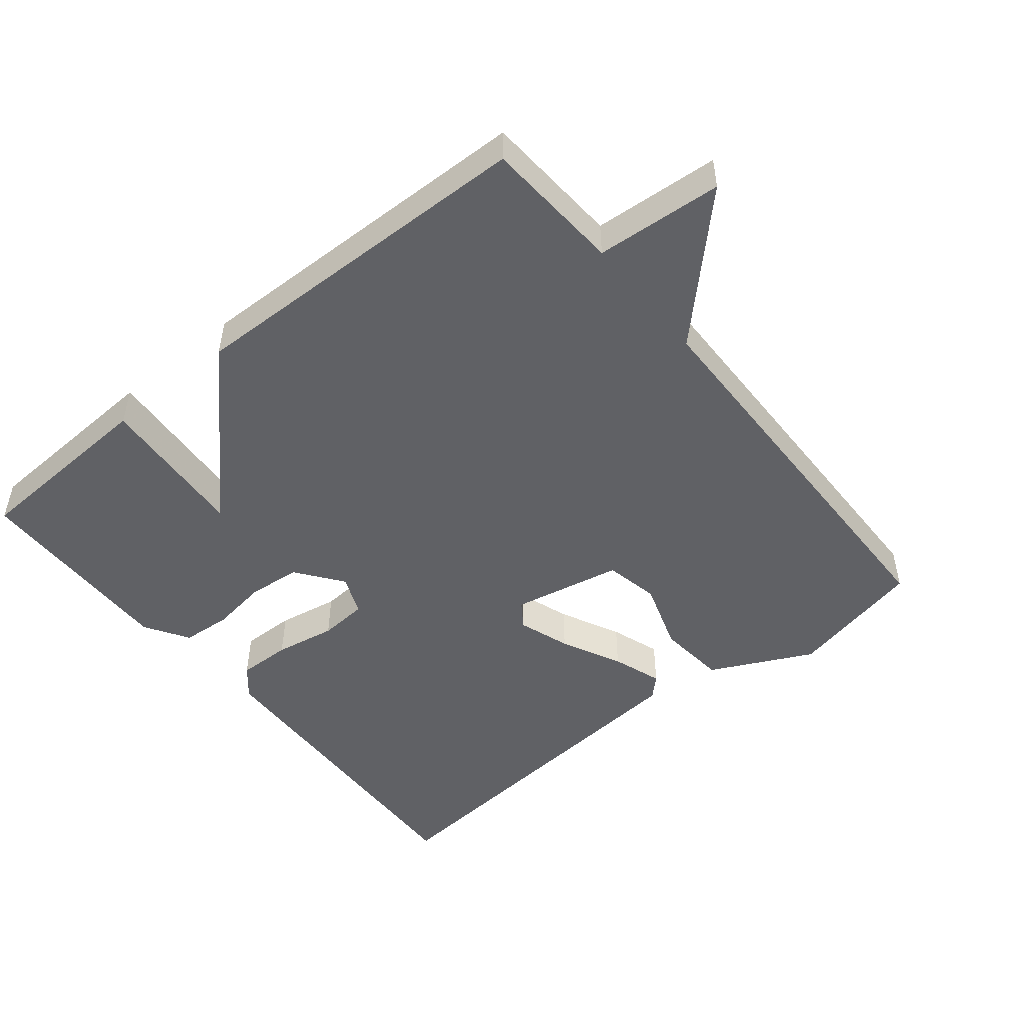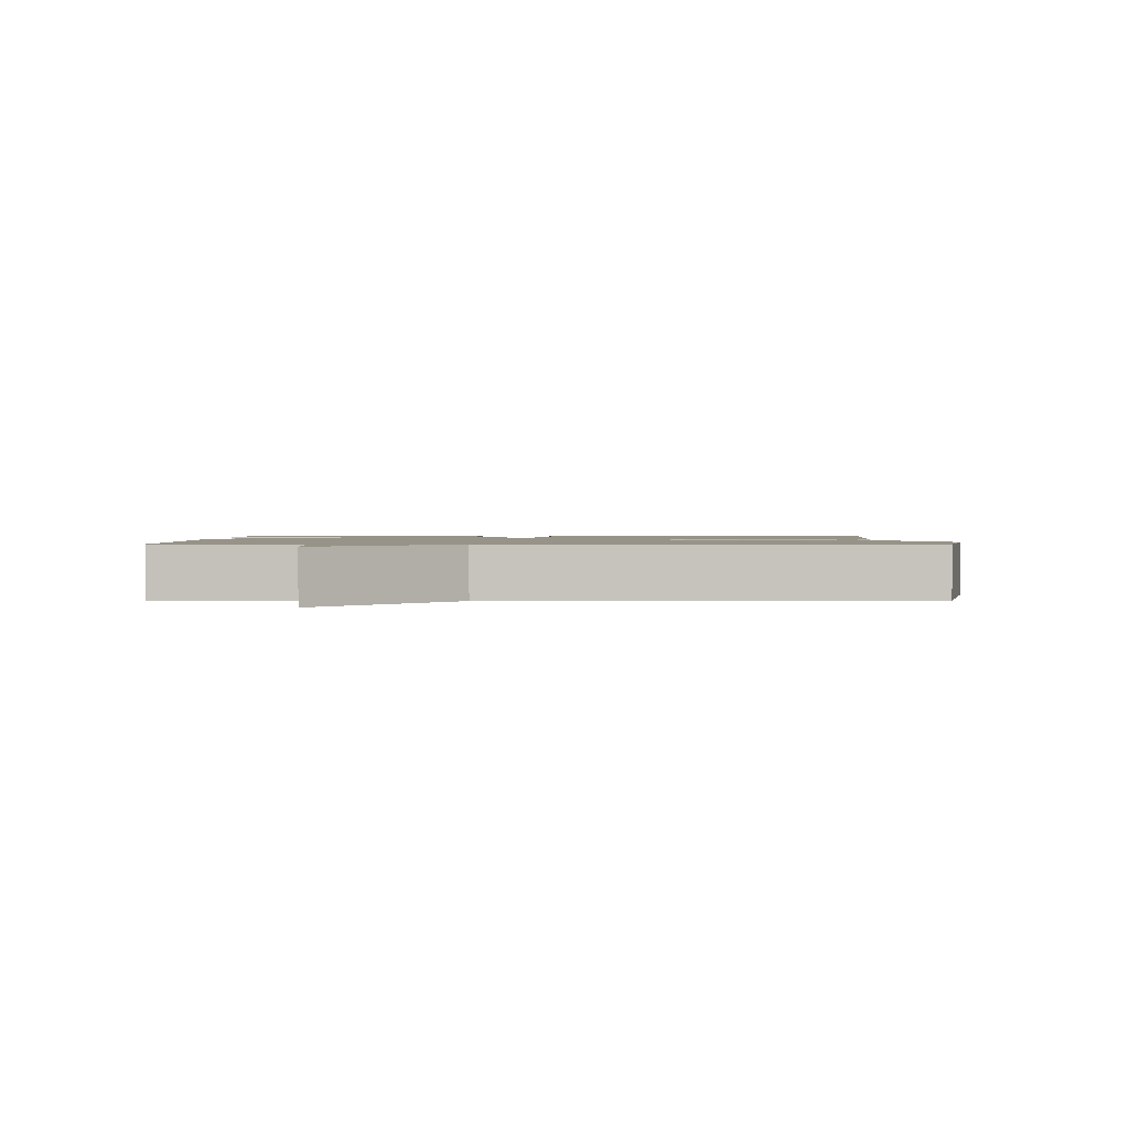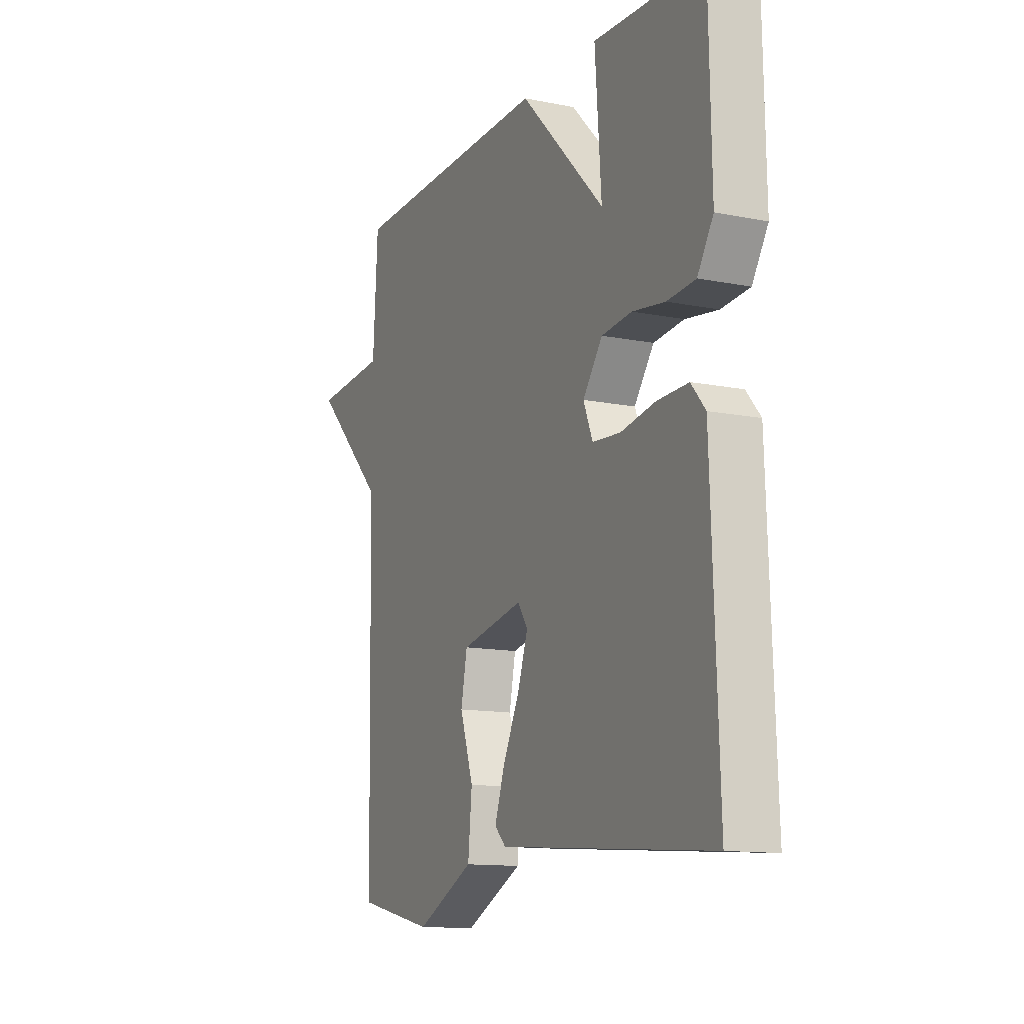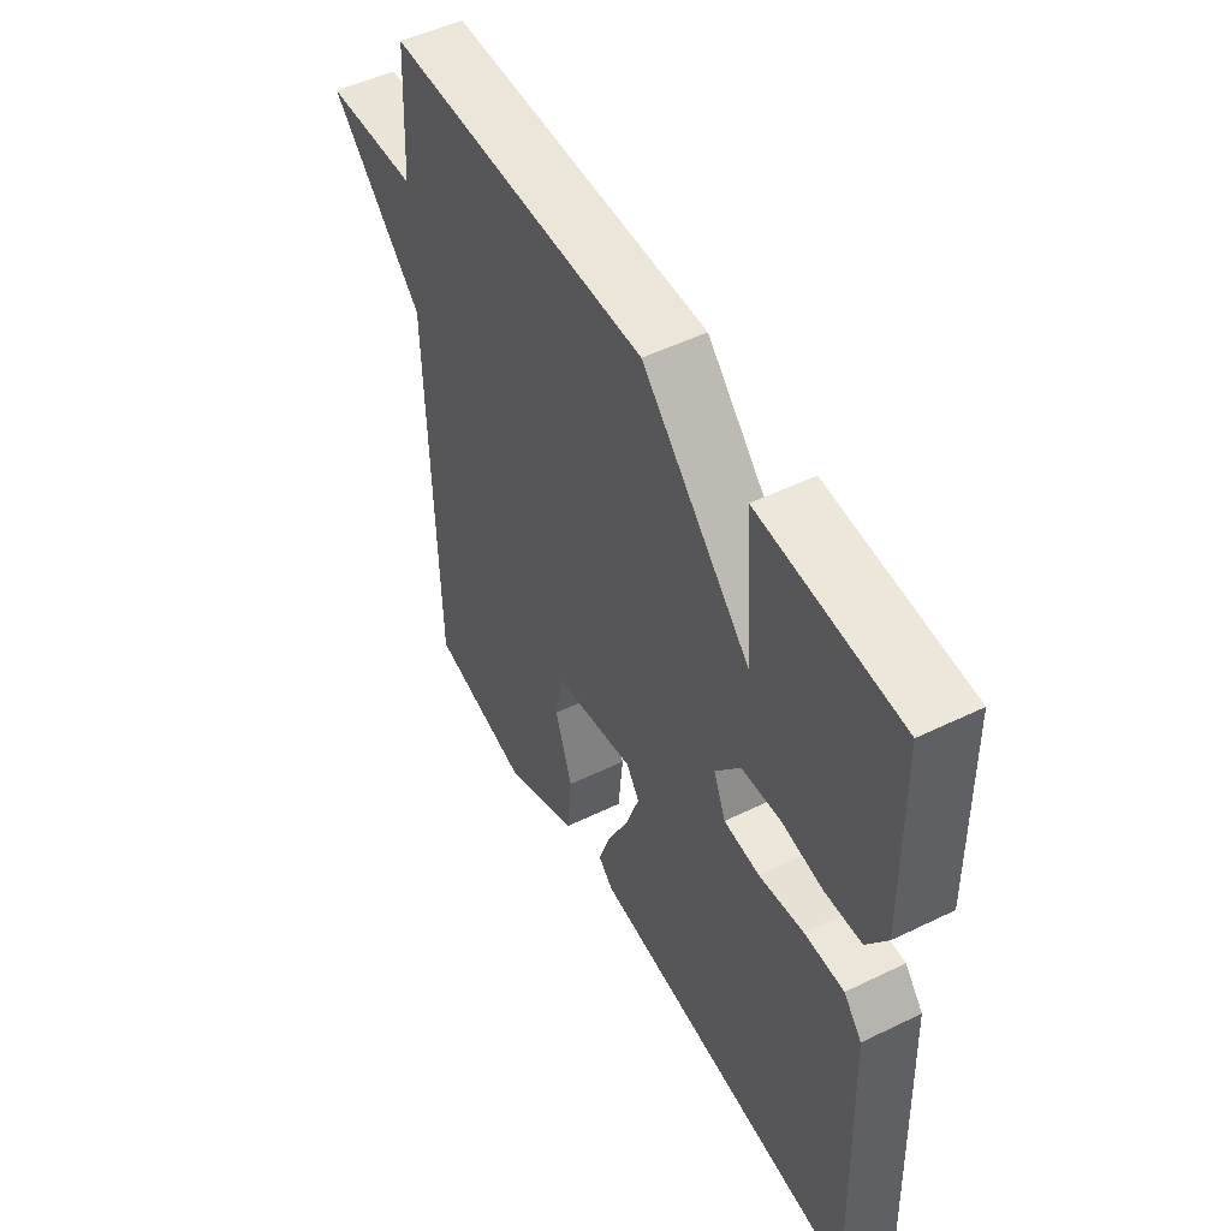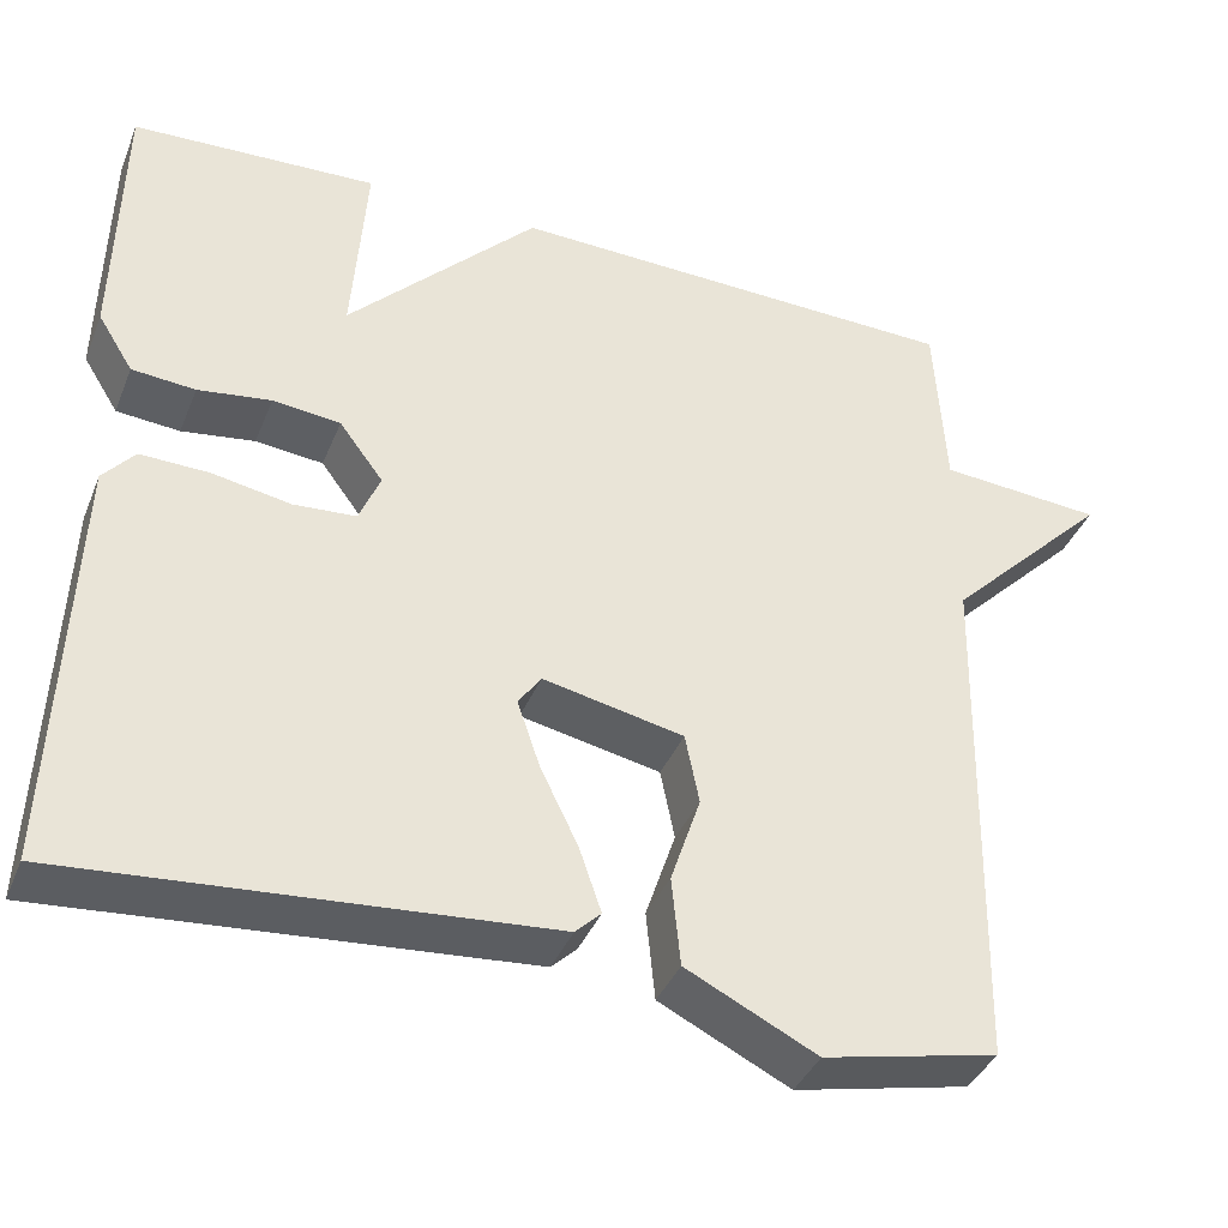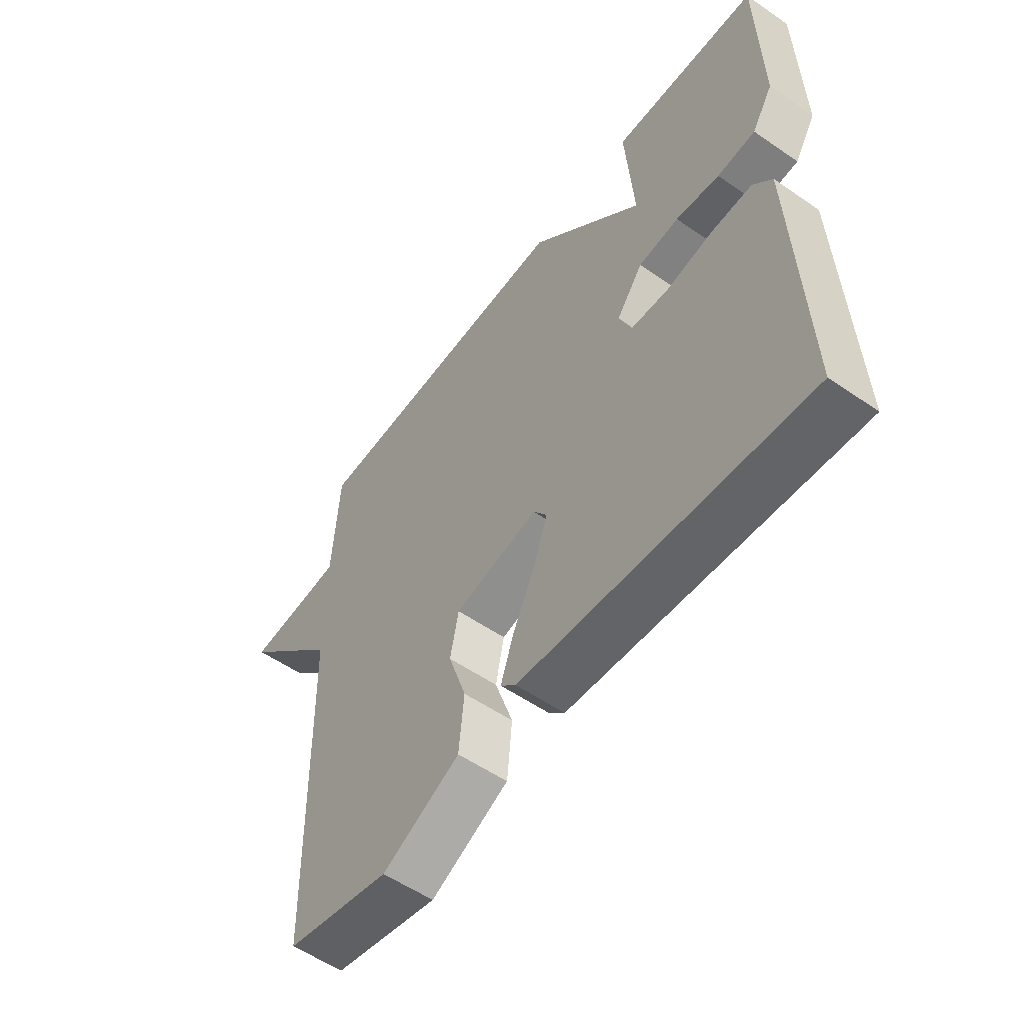
<metadata>
{"format":"obj","ext":"obj","renderer":"f3d","projection":"perspective","resolution":1024,"background":"white","views":[{"elev":-49.4,"azim":39.2,"up":"+Y"},{"elev":1.4,"azim":90.8,"up":"+Y"},{"elev":-12.7,"azim":-114.9,"up":"+Z"},{"elev":51.3,"azim":-117.9,"up":"+Z"},{"elev":-38.6,"azim":-20.8,"up":"+Z"},{"elev":-55.3,"azim":-126.0,"up":"+Z"}]}
</metadata>
<code>
v 0.5 0.07 0.5
v 0.512 0.07 0.297
v 0.698 0.07 0.283
v 0.512 0.07 0.097
v 0.5 0.07 -0.5
v 0.302 0.07 -0.543
v 0.154 0.07 -0.47
v 0.144 0.07 -0.369
v 0.178 0.07 -0.267
v 0.162 0.07 -0.187
v 0.002 0.07 -0.154
v -0.024 0.07 -0.191
v 0.002 0.07 -0.267
v 0.045 0.07 -0.355
v 0.07 0.07 -0.428
v 0.041 0.07 -0.456
v -0.5 0.07 -0.5
v -0.482 0.07 -0.024
v -0.446 0.07 0.018
v -0.368 0.07 0.016
v -0.279 0.07 0
v -0.208 0.07 0.005
v -0.184 0.07 0.063
v -0.234 0.07 0.13
v -0.311 0.07 0.138
v -0.394 0.07 0.126
v -0.466 0.07 0.132
v -0.506 0.07 0.196
v -0.5 0.07 0.5
v -0.221 0.07 0.513
v -0.237 0.07 0.292
v -0.021 0.07 0.513
v 0.5 0 0.5
v 0.512 0 0.297
v 0.698 0 0.283
v 0.512 0 0.097
v 0.5 0 -0.5
v 0.302 0 -0.543
v 0.154 0 -0.47
v 0.144 0 -0.369
v 0.178 0 -0.267
v 0.162 0 -0.187
v 0.002 0 -0.154
v -0.024 0 -0.191
v 0.002 0 -0.267
v 0.045 0 -0.355
v 0.07 0 -0.428
v 0.041 0 -0.456
v -0.5 0 -0.5
v -0.482 0 -0.024
v -0.446 0 0.018
v -0.368 0 0.016
v -0.279 0 0
v -0.208 0 0.005
v -0.184 0 0.063
v -0.234 0 0.13
v -0.311 0 0.138
v -0.394 0 0.126
v -0.466 0 0.132
v -0.506 0 0.196
v -0.5 0 0.5
v -0.221 0 0.513
v -0.237 0 0.292
v -0.021 0 0.513
f 31 32 1 2
f 29 30 31
f 28 29 31
f 27 28 31
f 26 27 31
f 25 26 31
f 2 3 4
f 31 2 4
f 25 31 4
f 24 25 4
f 23 24 4
f 22 23 4
f 19 20 21
f 18 19 21
f 17 18 21
f 16 17 21
f 15 16 21
f 14 15 21
f 13 14 21
f 12 13 21 22
f 11 12 22
f 10 11 22 4
f 7 8 9
f 6 7 9
f 5 6 9
f 4 5 9
f 4 9 10
f 34 33 64 63
f 63 62 61
f 63 61 60
f 63 60 59
f 63 59 58
f 63 58 57
f 36 35 34
f 36 34 63
f 36 63 57
f 36 57 56
f 36 56 55
f 36 55 54
f 53 52 51
f 53 51 50
f 53 50 49
f 53 49 48
f 53 48 47
f 53 47 46
f 53 46 45
f 54 53 45 44
f 54 44 43
f 36 54 43 42
f 41 40 39
f 41 39 38
f 41 38 37
f 41 37 36
f 42 41 36
f 1 33 34 2
f 2 34 35 3
f 3 35 36 4
f 4 36 37 5
f 5 37 38 6
f 6 38 39 7
f 7 39 40 8
f 8 40 41 9
f 9 41 42 10
f 10 42 43 11
f 11 43 44 12
f 12 44 45 13
f 13 45 46 14
f 14 46 47 15
f 15 47 48 16
f 16 48 49 17
f 17 49 50 18
f 18 50 51 19
f 19 51 52 20
f 20 52 53 21
f 21 53 54 22
f 22 54 55 23
f 23 55 56 24
f 24 56 57 25
f 25 57 58 26
f 26 58 59 27
f 27 59 60 28
f 28 60 61 29
f 29 61 62 30
f 30 62 63 31
f 31 63 64 32
f 32 64 33 1

</code>
